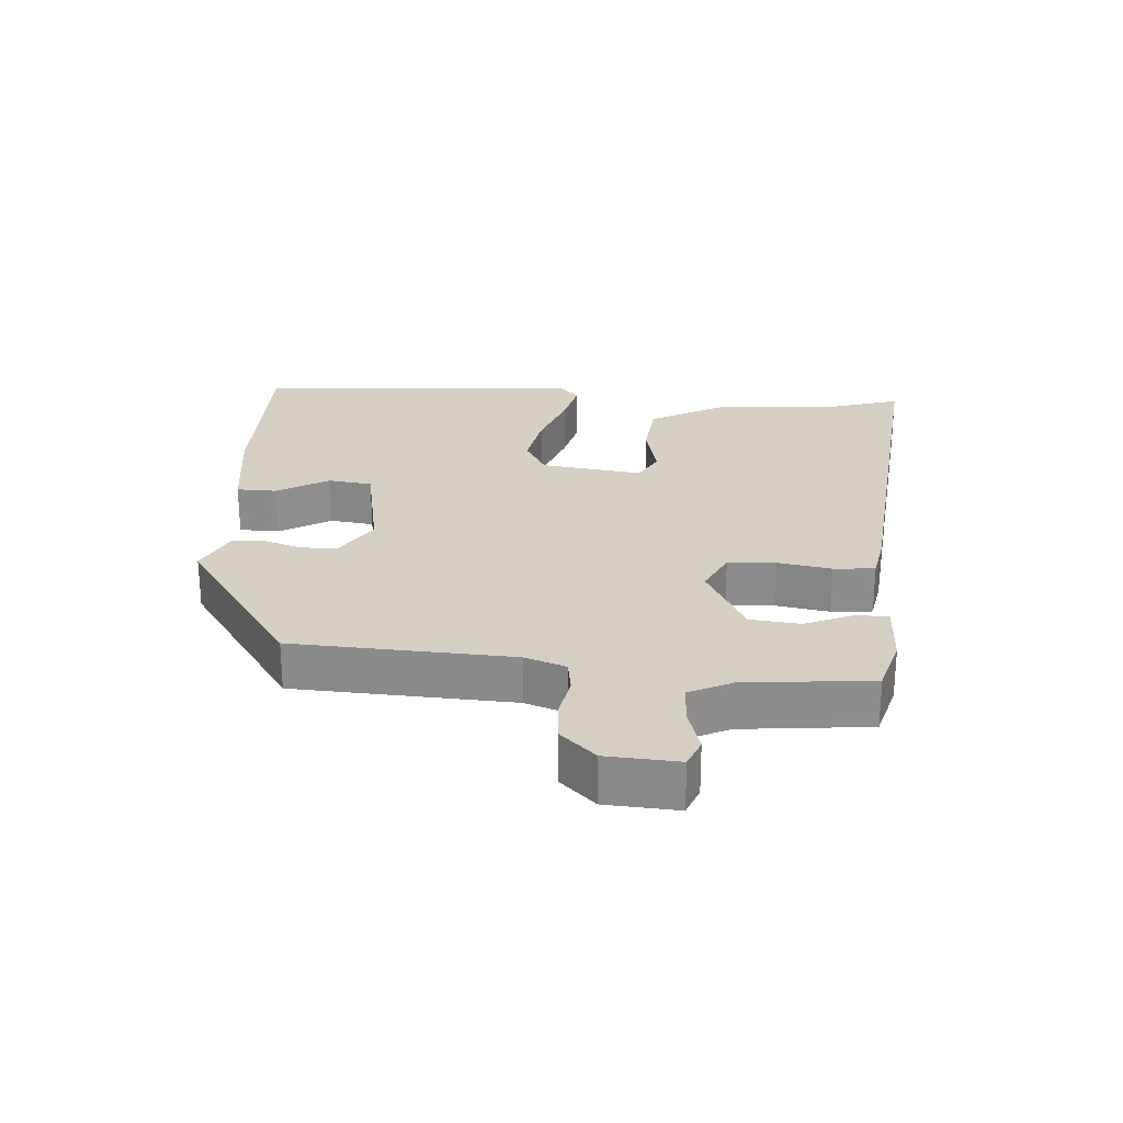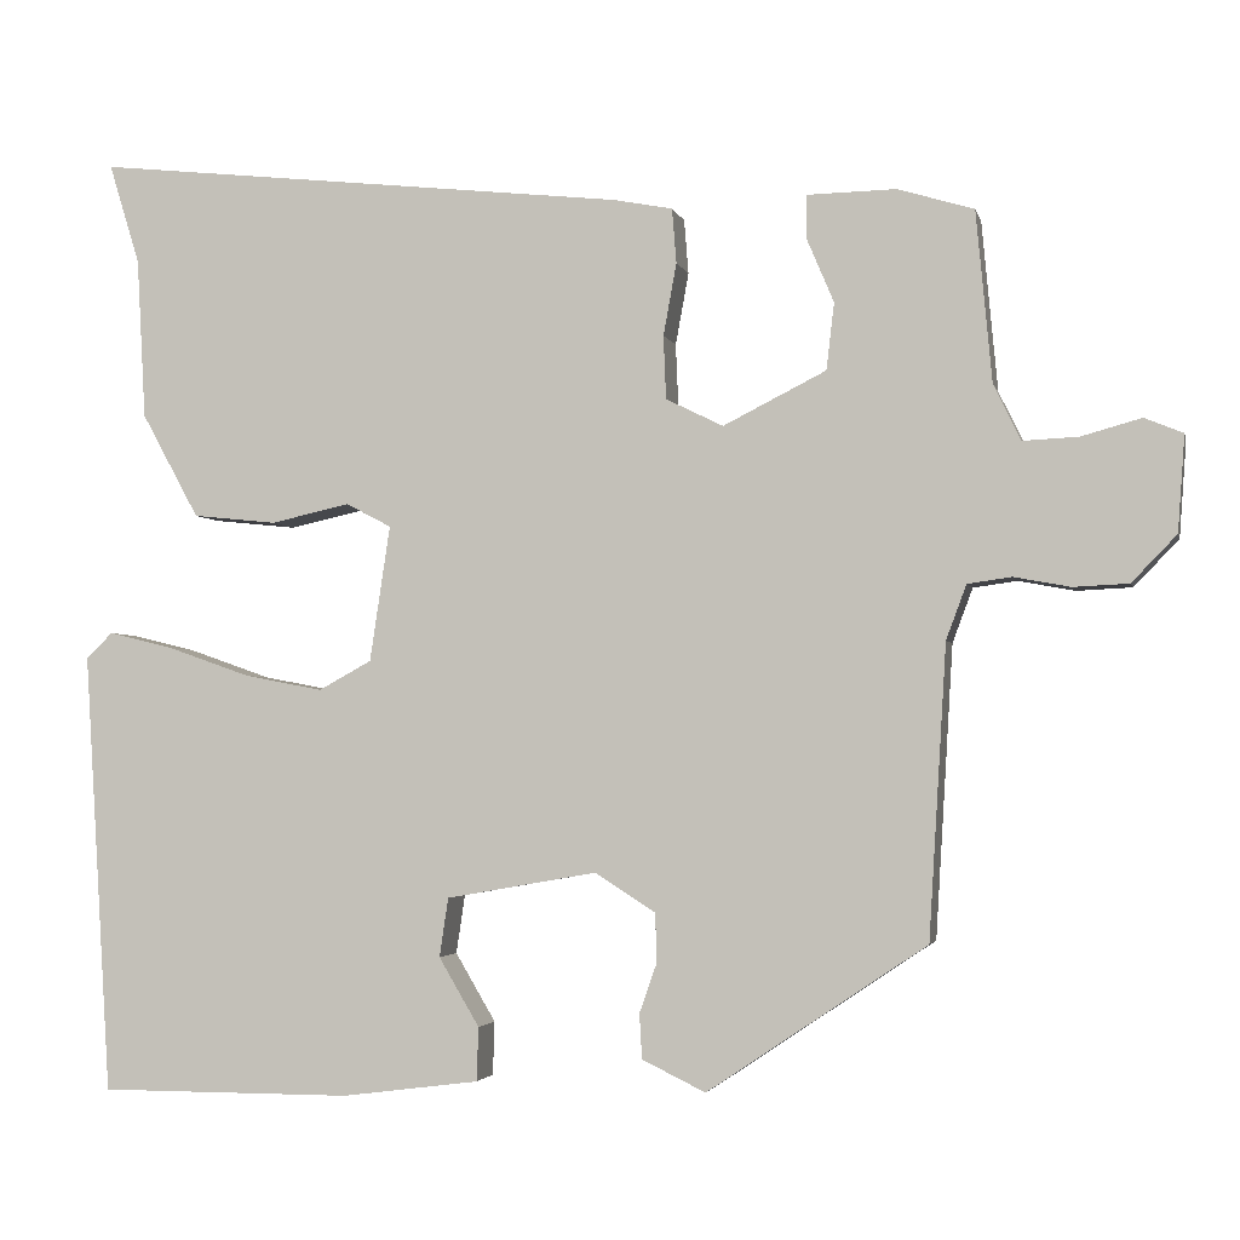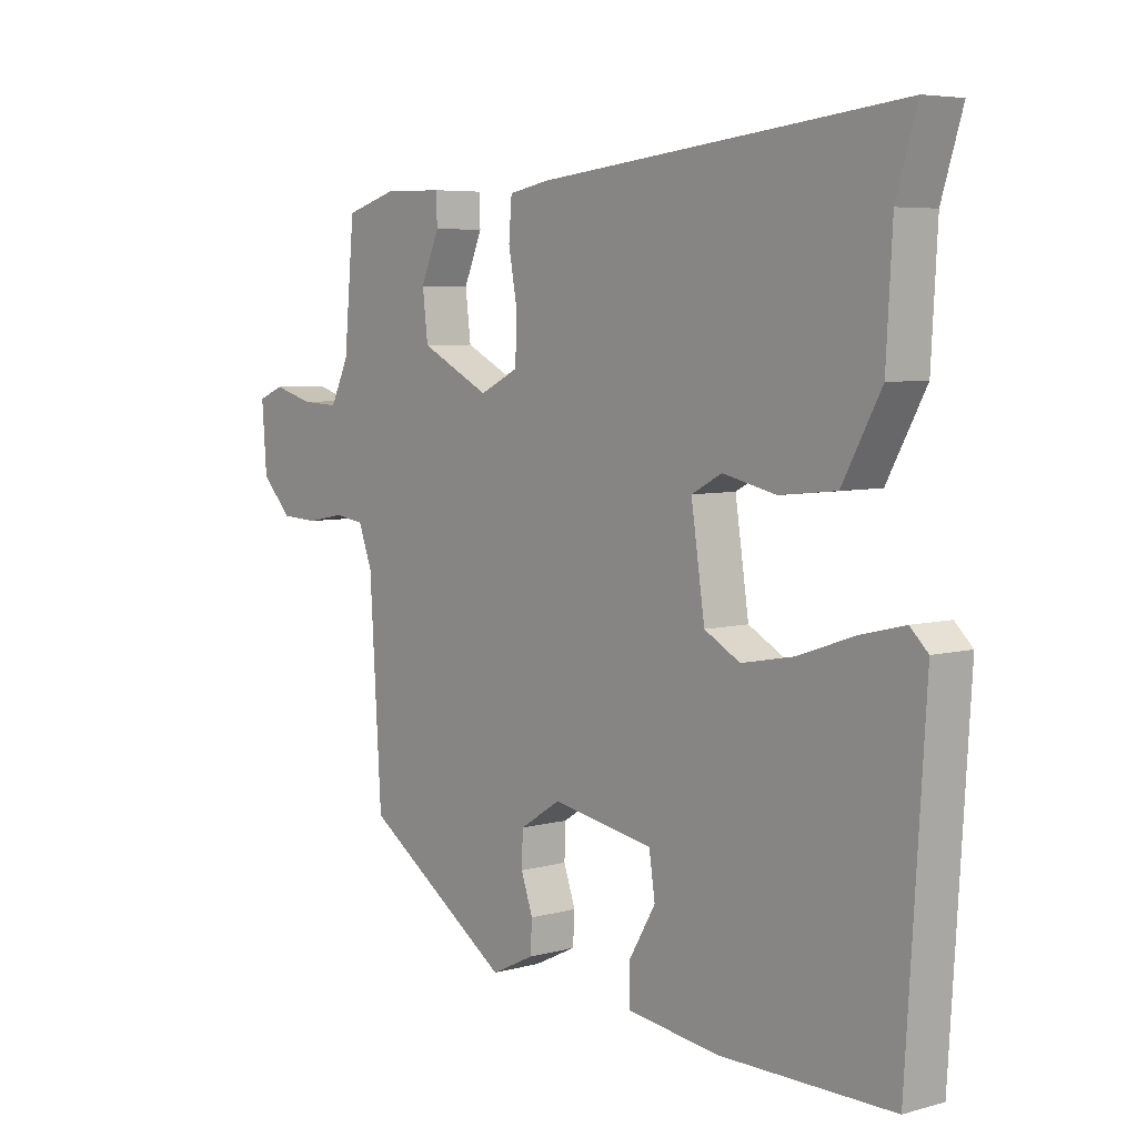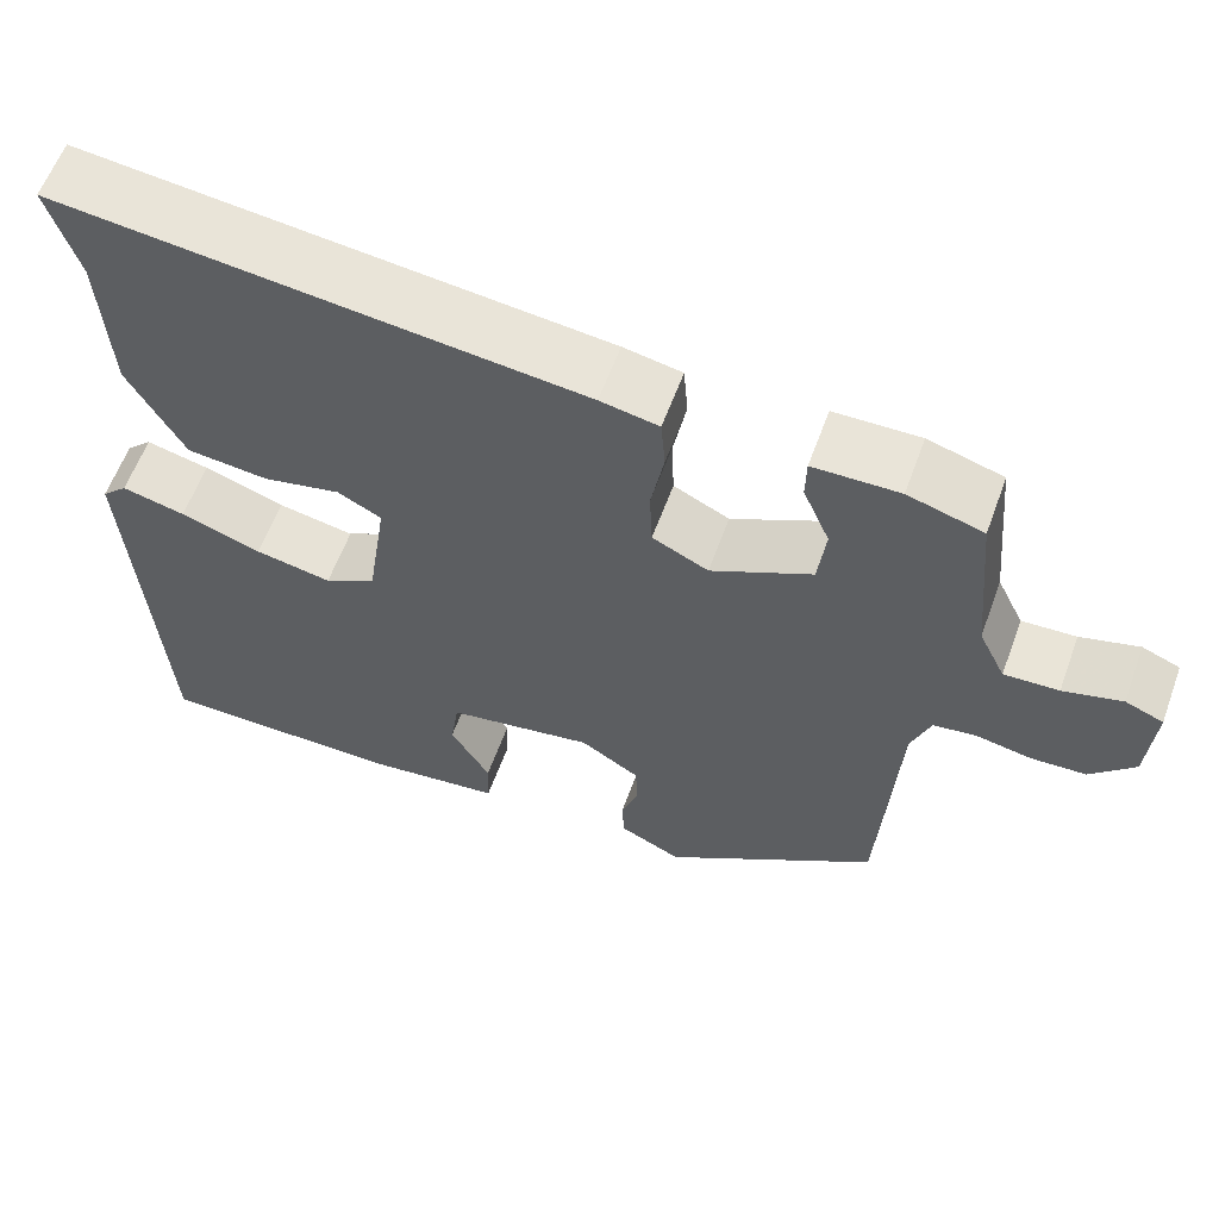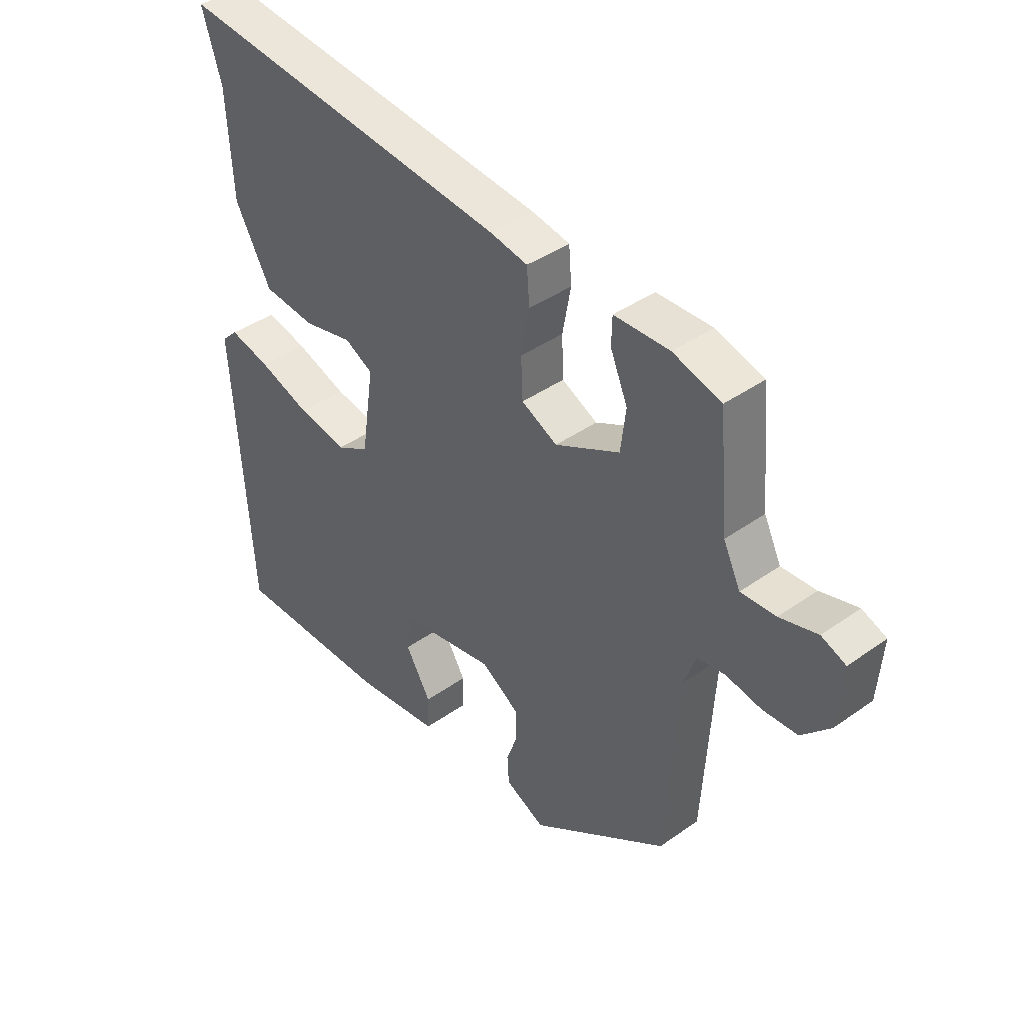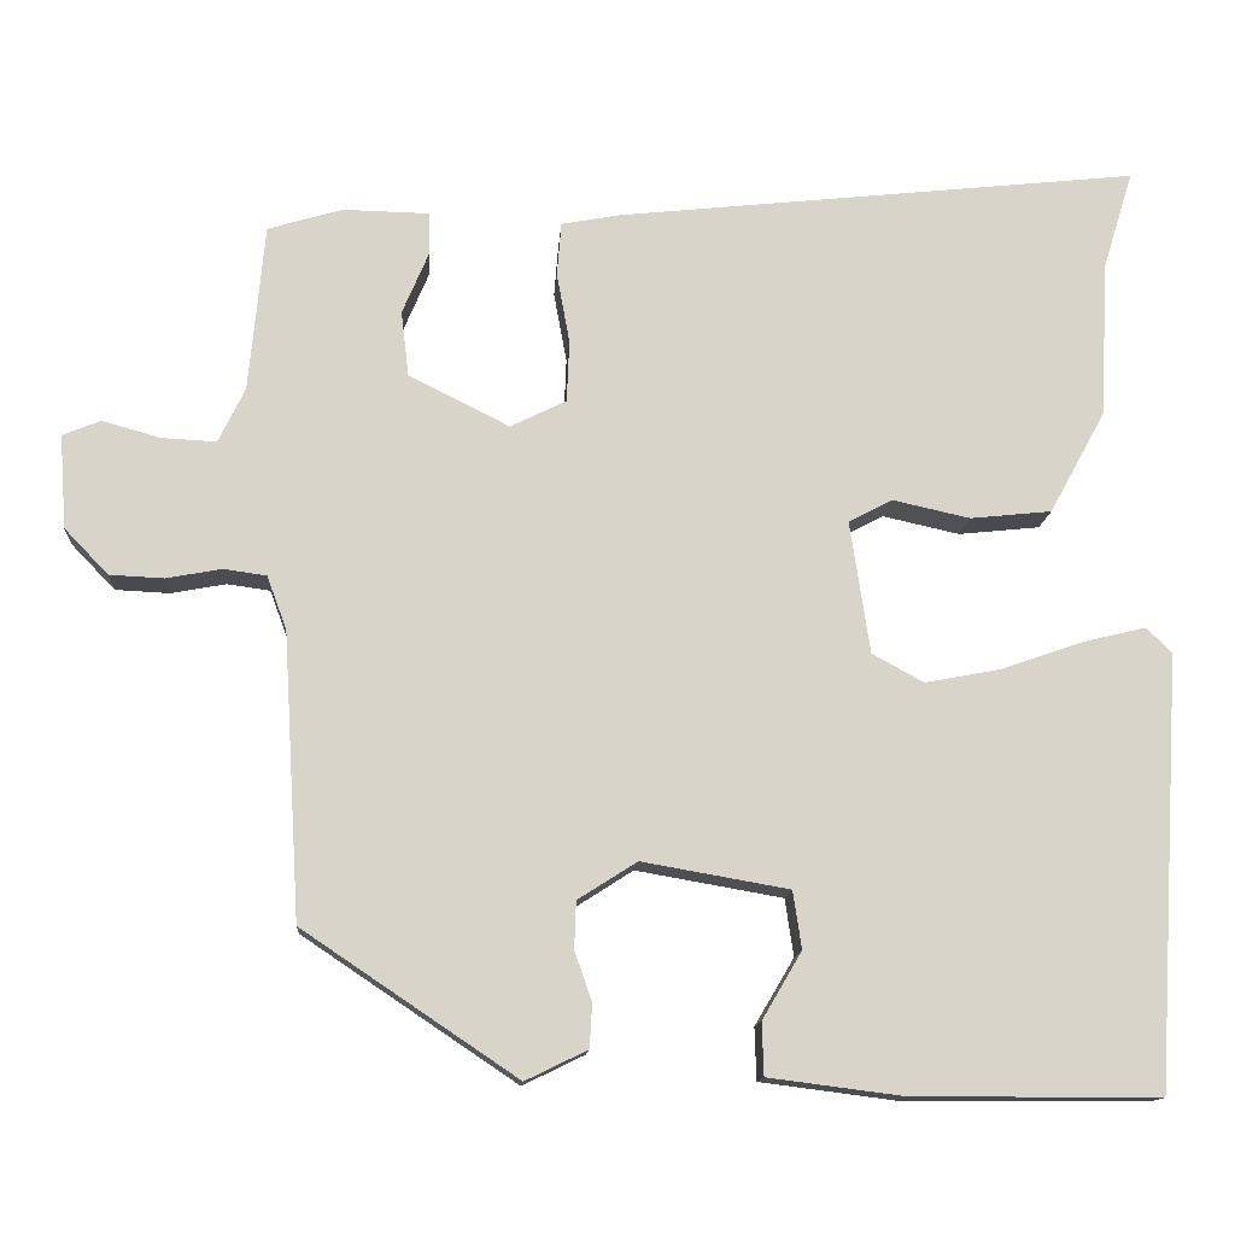
<metadata>
{"format":"obj","ext":"obj","renderer":"f3d","projection":"perspective","resolution":1024,"background":"white","views":[{"elev":25.5,"azim":-86.4,"up":"+Y"},{"elev":-2.9,"azim":-167.4,"up":"+Z"},{"elev":5.8,"azim":50.2,"up":"+Z"},{"elev":59.9,"azim":-160.0,"up":"+Z"},{"elev":40.6,"azim":-131.0,"up":"+Z"},{"elev":-13.4,"azim":-3.9,"up":"+Z"}]}
</metadata>
<code>
v 0.52 0.07 0.565
v 0.485 0.07 0.451
v 0.475 0.07 0.268
v 0.41 0.07 0.149
v 0.315 0.07 0.139
v 0.225 0.07 0.159
v 0.174 0.07 0.132
v 0.197 0.07 -0.022
v 0.257 0.07 -0.055
v 0.346 0.07 -0.038
v 0.44 0.07 -0.005
v 0.514 0.07 0.013
v 0.544 0.07 -0.016
v 0.513 0.07 -0.518
v 0.225 0.07 -0.518
v 0.069 0.07 -0.498
v 0.067 0.07 -0.437
v 0.113 0.07 -0.359
v 0.103 0.07 -0.292
v -0.068 0.07 -0.262
v -0.137 0.07 -0.306
v -0.139 0.07 -0.361
v -0.119 0.07 -0.418
v -0.122 0.07 -0.469
v -0.194 0.07 -0.504
v -0.443 0.07 -0.337
v -0.463 0.07 -0.005
v -0.486 0.07 0.057
v -0.536 0.07 0.064
v -0.6 0.07 0.052
v -0.663 0.07 0.055
v -0.714 0.07 0.108
v -0.722 0.07 0.217
v -0.678 0.07 0.235
v -0.61 0.07 0.216
v -0.547 0.07 0.213
v -0.516 0.07 0.277
v -0.498 0.07 0.471
v -0.411 0.07 0.497
v -0.311 0.07 0.495
v -0.31 0.07 0.446
v -0.341 0.07 0.373
v -0.332 0.07 0.297
v -0.215 0.07 0.238
v -0.15 0.07 0.27
v -0.147 0.07 0.342
v -0.162 0.07 0.424
v -0.157 0.07 0.486
v -0.089 0.07 0.499
v 0.52 0 0.565
v 0.485 0 0.451
v 0.475 0 0.268
v 0.41 0 0.149
v 0.315 0 0.139
v 0.225 0 0.159
v 0.174 0 0.132
v 0.197 0 -0.022
v 0.257 0 -0.055
v 0.346 0 -0.038
v 0.44 0 -0.005
v 0.514 0 0.013
v 0.544 0 -0.016
v 0.513 0 -0.518
v 0.225 0 -0.518
v 0.069 0 -0.498
v 0.067 0 -0.437
v 0.113 0 -0.359
v 0.103 0 -0.292
v -0.068 0 -0.262
v -0.137 0 -0.306
v -0.139 0 -0.361
v -0.119 0 -0.418
v -0.122 0 -0.469
v -0.194 0 -0.504
v -0.443 0 -0.337
v -0.463 0 -0.005
v -0.486 0 0.057
v -0.536 0 0.064
v -0.6 0 0.052
v -0.663 0 0.055
v -0.714 0 0.108
v -0.722 0 0.217
v -0.678 0 0.235
v -0.61 0 0.216
v -0.547 0 0.213
v -0.516 0 0.277
v -0.498 0 0.471
v -0.411 0 0.497
v -0.311 0 0.495
v -0.31 0 0.446
v -0.341 0 0.373
v -0.332 0 0.297
v -0.215 0 0.238
v -0.15 0 0.27
v -0.147 0 0.342
v -0.162 0 0.424
v -0.157 0 0.486
v -0.089 0 0.499
f 49 1 2
f 48 49 2
f 47 48 2
f 46 47 2
f 4 5 6
f 3 4 6
f 2 3 6
f 46 2 6
f 45 46 6
f 44 45 6 7
f 40 41 42
f 39 40 42
f 38 39 42
f 37 38 42
f 36 37 42 43
f 33 34 35
f 32 33 35
f 31 32 35
f 30 31 35
f 29 30 35
f 28 29 35 36
f 25 26 27
f 24 25 27
f 23 24 27
f 22 23 27
f 21 22 27 28
f 36 43 44
f 28 36 44
f 21 28 44
f 20 21 44
f 16 17 18
f 15 16 18
f 14 15 18
f 13 14 18
f 12 13 18
f 11 12 18
f 10 11 18
f 9 10 18 19
f 44 7 8
f 20 44 8
f 19 20 8
f 8 9 19
f 51 50 98
f 51 98 97
f 51 97 96
f 51 96 95
f 55 54 53
f 55 53 52
f 55 52 51
f 55 51 95
f 55 95 94
f 56 55 94 93
f 91 90 89
f 91 89 88
f 91 88 87
f 91 87 86
f 92 91 86 85
f 84 83 82
f 84 82 81
f 84 81 80
f 84 80 79
f 84 79 78
f 85 84 78 77
f 76 75 74
f 76 74 73
f 76 73 72
f 76 72 71
f 77 76 71 70
f 93 92 85
f 93 85 77
f 93 77 70
f 93 70 69
f 67 66 65
f 67 65 64
f 67 64 63
f 67 63 62
f 67 62 61
f 67 61 60
f 67 60 59
f 68 67 59 58
f 57 56 93
f 57 93 69
f 57 69 68
f 68 58 57
f 1 50 51 2
f 2 51 52 3
f 3 52 53 4
f 4 53 54 5
f 5 54 55 6
f 6 55 56 7
f 7 56 57 8
f 8 57 58 9
f 9 58 59 10
f 10 59 60 11
f 11 60 61 12
f 12 61 62 13
f 13 62 63 14
f 14 63 64 15
f 15 64 65 16
f 16 65 66 17
f 17 66 67 18
f 18 67 68 19
f 19 68 69 20
f 20 69 70 21
f 21 70 71 22
f 22 71 72 23
f 23 72 73 24
f 24 73 74 25
f 25 74 75 26
f 26 75 76 27
f 27 76 77 28
f 28 77 78 29
f 29 78 79 30
f 30 79 80 31
f 31 80 81 32
f 32 81 82 33
f 33 82 83 34
f 34 83 84 35
f 35 84 85 36
f 36 85 86 37
f 37 86 87 38
f 38 87 88 39
f 39 88 89 40
f 40 89 90 41
f 41 90 91 42
f 42 91 92 43
f 43 92 93 44
f 44 93 94 45
f 45 94 95 46
f 46 95 96 47
f 47 96 97 48
f 48 97 98 49
f 49 98 50 1

</code>
